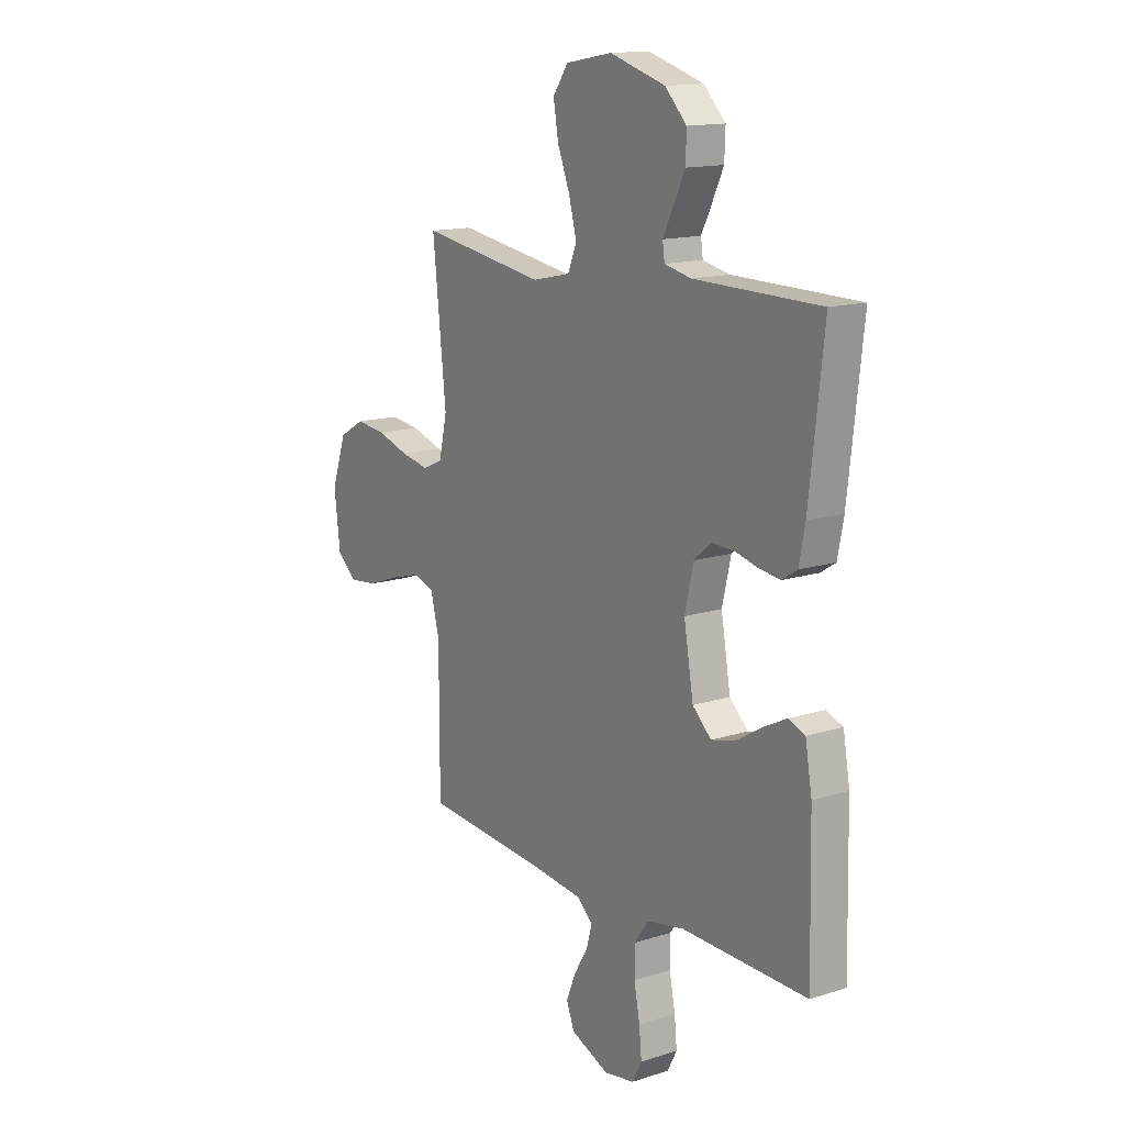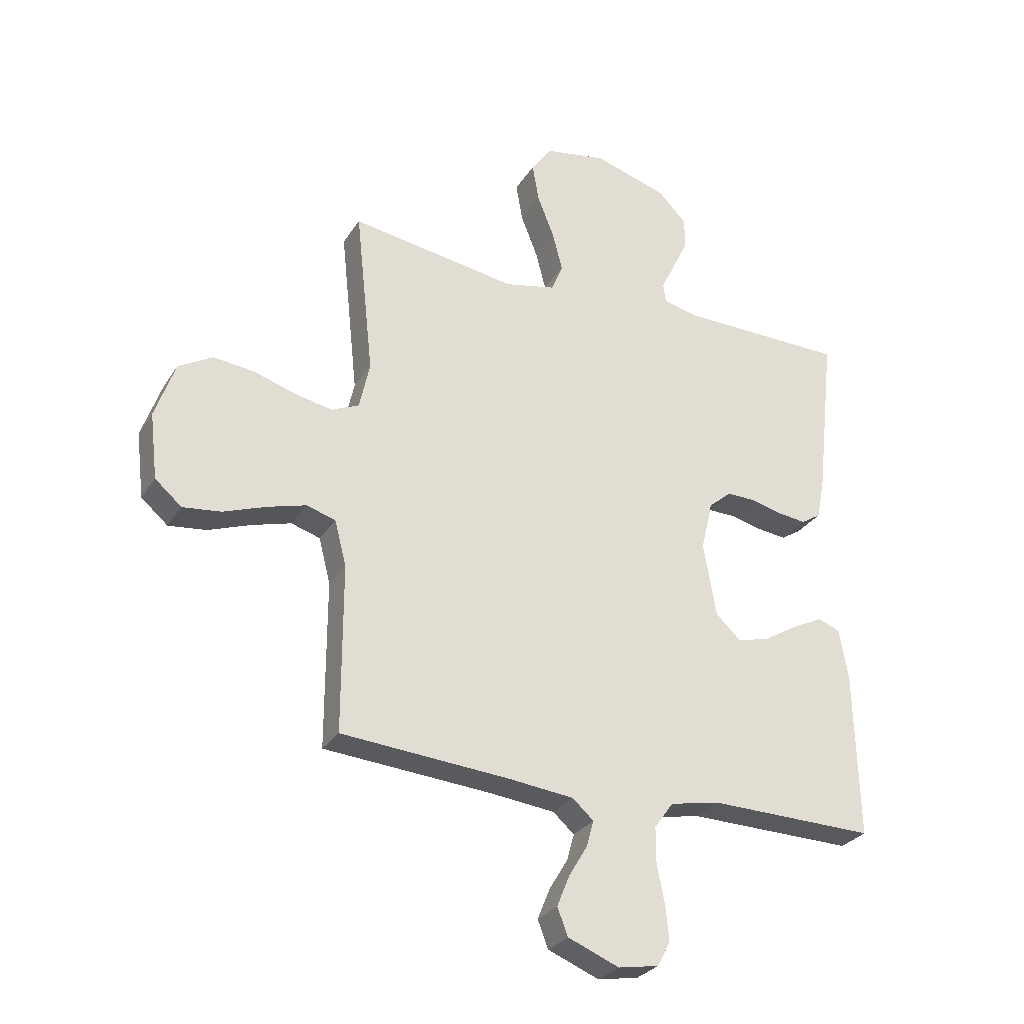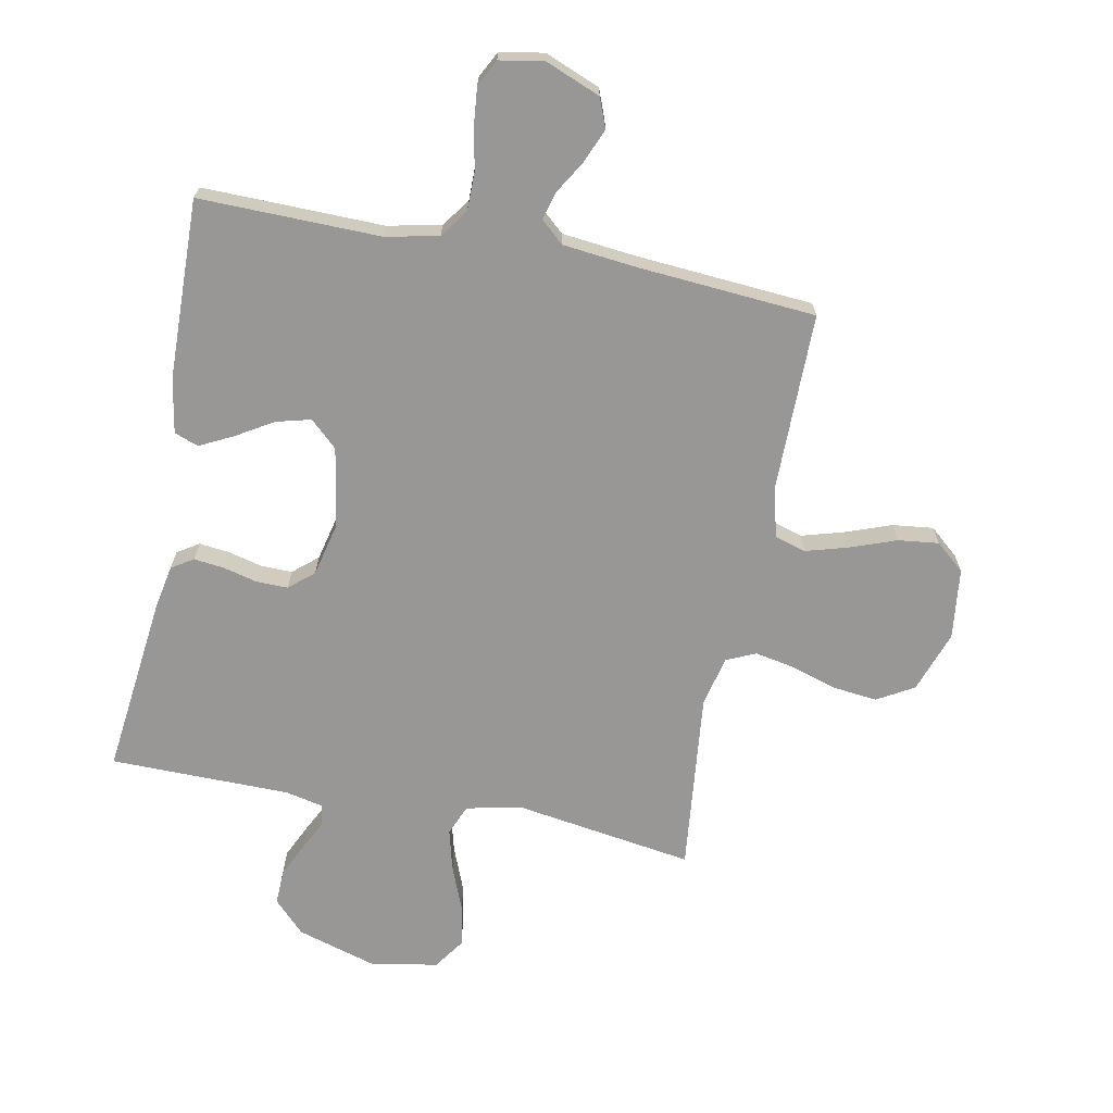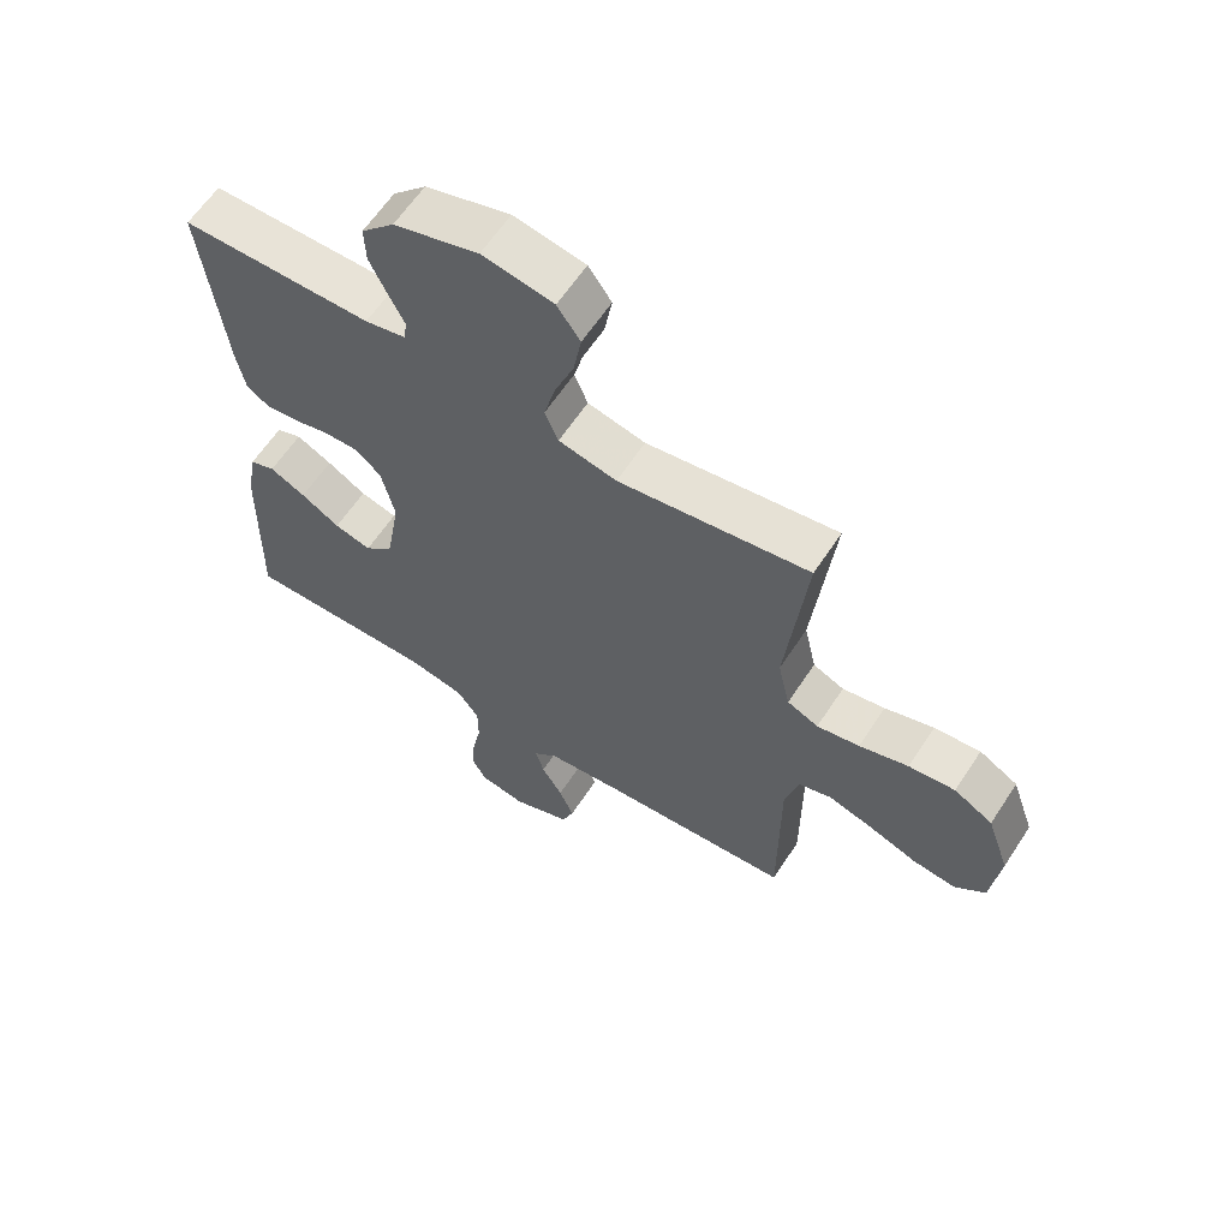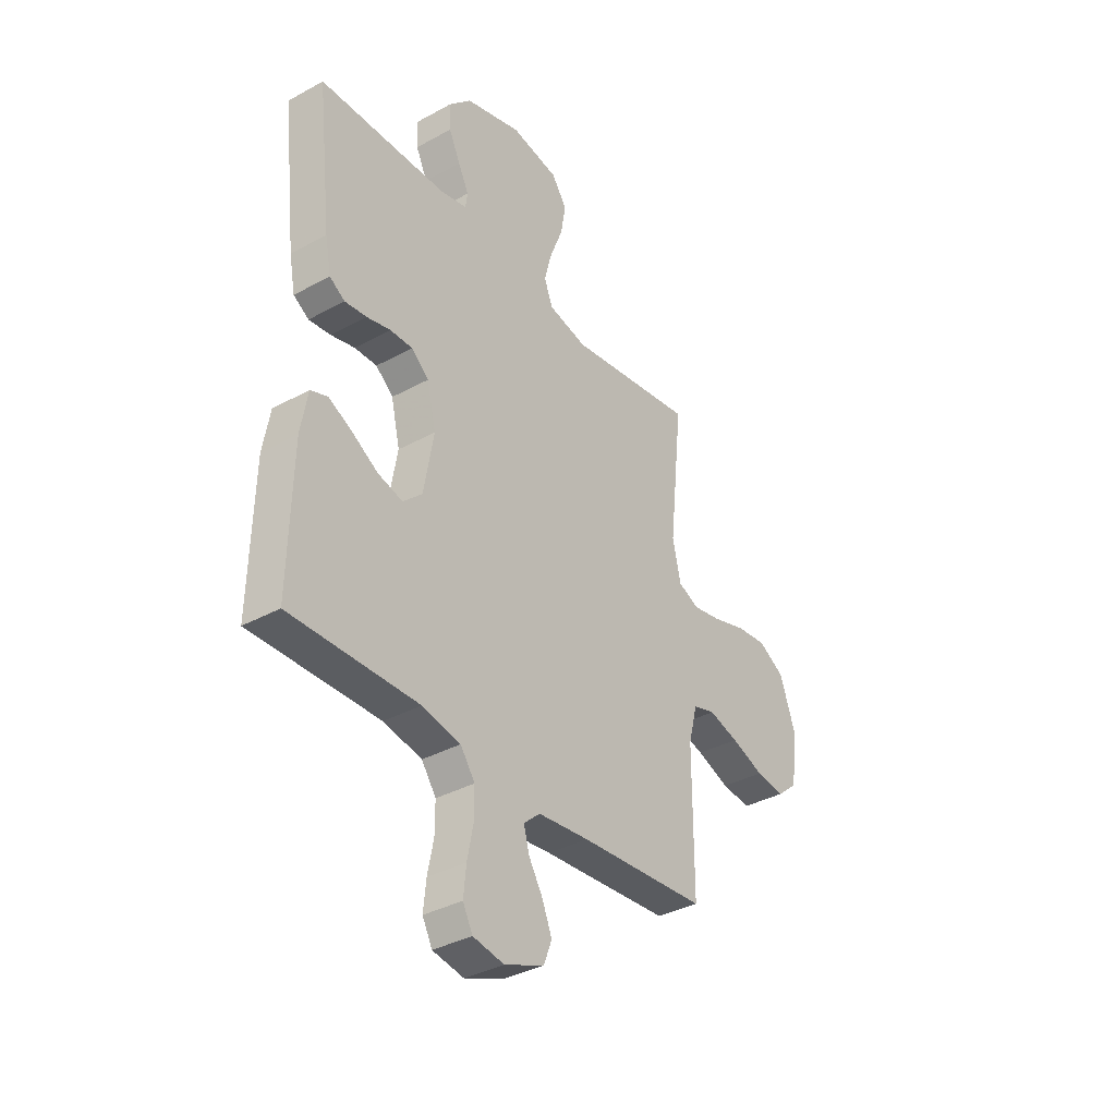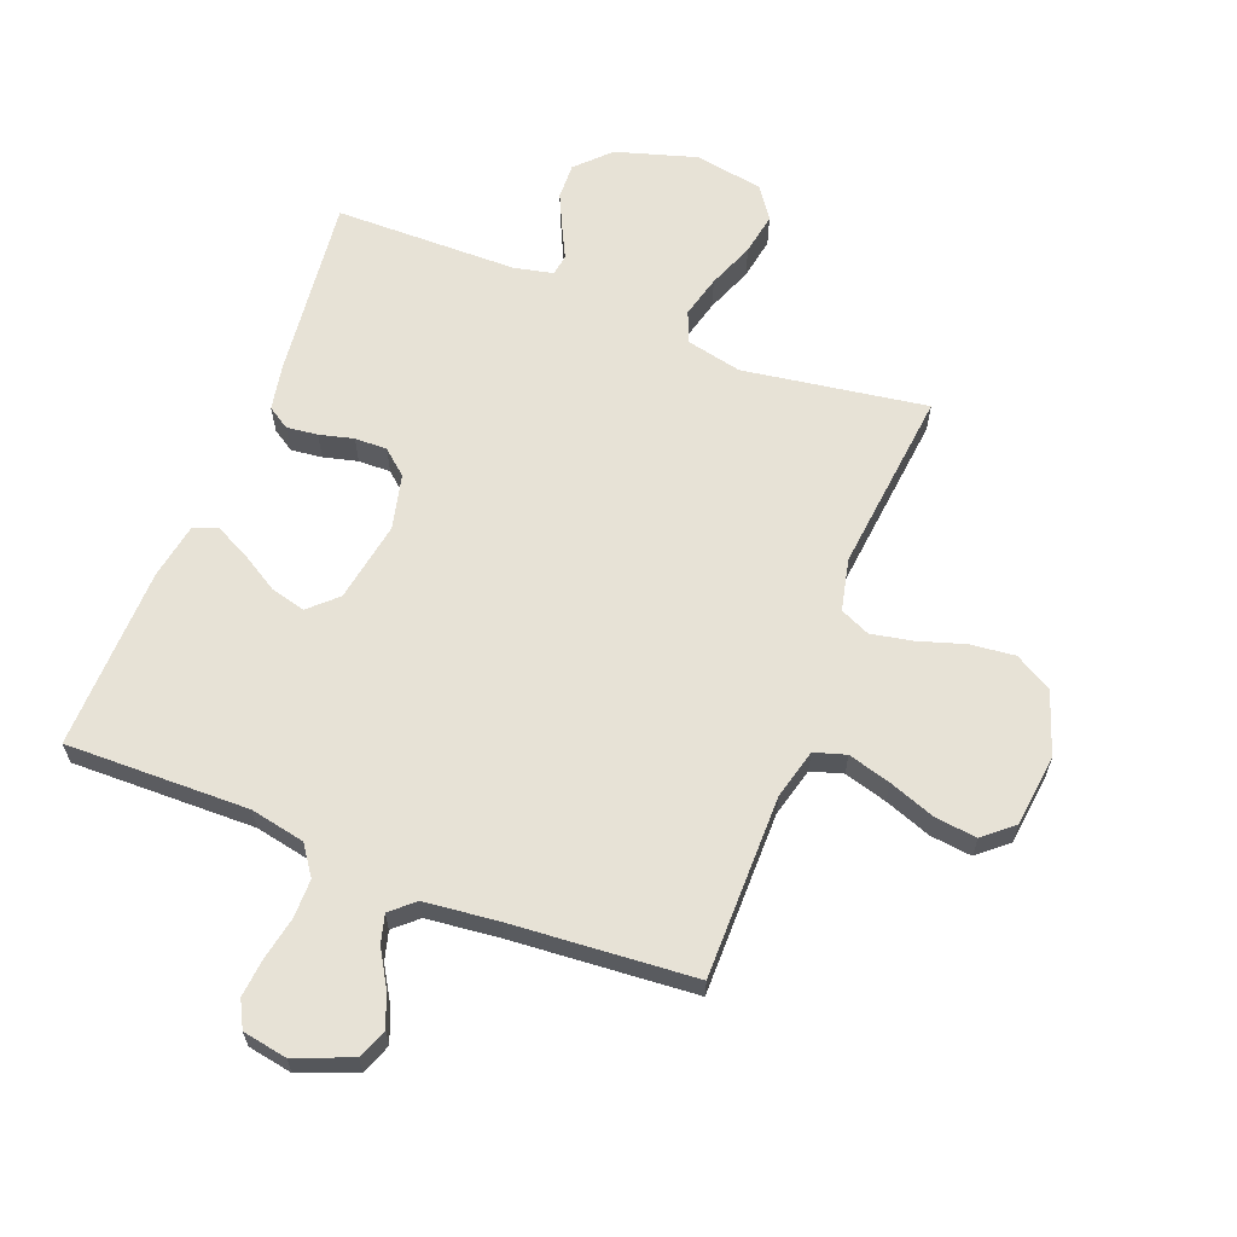
<metadata>
{"format":"obj","ext":"obj","renderer":"f3d","projection":"perspective","resolution":1024,"background":"white","views":[{"elev":14.5,"azim":55.4,"up":"+Z"},{"elev":-28.8,"azim":-26.3,"up":"+Z"},{"elev":-68.2,"azim":169.0,"up":"+Y"},{"elev":61.9,"azim":-146.8,"up":"+Z"},{"elev":-36.2,"azim":125.7,"up":"+Z"},{"elev":63.5,"azim":-158.8,"up":"+Y"}]}
</metadata>
<code>
v -0.5 0.07 -0.5
v -0.5 0.07 -0.2
v -0.521 0.07 -0.119
v -0.573 0.07 -0.103
v -0.643 0.07 -0.123
v -0.72 0.07 -0.151
v -0.788 0.07 -0.159
v -0.836 0.07 -0.118
v -0.85 0.07 0
v -0.814 0.07 0.103
v -0.753 0.07 0.138
v -0.68 0.07 0.13
v -0.603 0.07 0.106
v -0.536 0.07 0.093
v -0.487 0.07 0.115
v -0.468 0.07 0.2
v -0.5 0.07 0.5
v -0.2 0.07 0.454
v -0.109 0.07 0.474
v -0.088 0.07 0.525
v -0.106 0.07 0.594
v -0.136 0.07 0.67
v -0.148 0.07 0.739
v -0.112 0.07 0.791
v 0 0.07 0.811
v 0.133 0.07 0.771
v 0.185 0.07 0.718
v 0.183 0.07 0.659
v 0.156 0.07 0.602
v 0.131 0.07 0.552
v 0.136 0.07 0.517
v 0.2 0.07 0.503
v 0.5 0.07 0.5
v 0.466 0.07 0.2
v 0.452 0.07 0.127
v 0.416 0.07 0.104
v 0.365 0.07 0.11
v 0.309 0.07 0.124
v 0.256 0.07 0.125
v 0.215 0.07 0.09
v 0.194 0.07 0
v 0.217 0.07 -0.132
v 0.262 0.07 -0.174
v 0.32 0.07 -0.159
v 0.381 0.07 -0.122
v 0.437 0.07 -0.094
v 0.477 0.07 -0.109
v 0.493 0.07 -0.2
v 0.5 0.07 -0.5
v 0.2 0.07 -0.495
v 0.11 0.07 -0.513
v 0.076 0.07 -0.561
v 0.076 0.07 -0.625
v 0.09 0.07 -0.695
v 0.096 0.07 -0.757
v 0.073 0.07 -0.801
v 0 0.07 -0.814
v -0.092 0.07 -0.777
v -0.111 0.07 -0.728
v -0.088 0.07 -0.672
v -0.055 0.07 -0.617
v -0.042 0.07 -0.57
v -0.08 0.07 -0.536
v -0.2 0.07 -0.523
v -0.5 0 -0.5
v -0.5 0 -0.2
v -0.521 0 -0.119
v -0.573 0 -0.103
v -0.643 0 -0.123
v -0.72 0 -0.151
v -0.788 0 -0.159
v -0.836 0 -0.118
v -0.85 0 0
v -0.814 0 0.103
v -0.753 0 0.138
v -0.68 0 0.13
v -0.603 0 0.106
v -0.536 0 0.093
v -0.487 0 0.115
v -0.468 0 0.2
v -0.5 0 0.5
v -0.2 0 0.454
v -0.109 0 0.474
v -0.088 0 0.525
v -0.106 0 0.594
v -0.136 0 0.67
v -0.148 0 0.739
v -0.112 0 0.791
v 0 0 0.811
v 0.133 0 0.771
v 0.185 0 0.718
v 0.183 0 0.659
v 0.156 0 0.602
v 0.131 0 0.552
v 0.136 0 0.517
v 0.2 0 0.503
v 0.5 0 0.5
v 0.466 0 0.2
v 0.452 0 0.127
v 0.416 0 0.104
v 0.365 0 0.11
v 0.309 0 0.124
v 0.256 0 0.125
v 0.215 0 0.09
v 0.194 0 0
v 0.217 0 -0.132
v 0.262 0 -0.174
v 0.32 0 -0.159
v 0.381 0 -0.122
v 0.437 0 -0.094
v 0.477 0 -0.109
v 0.493 0 -0.2
v 0.5 0 -0.5
v 0.2 0 -0.495
v 0.11 0 -0.513
v 0.076 0 -0.561
v 0.076 0 -0.625
v 0.09 0 -0.695
v 0.096 0 -0.757
v 0.073 0 -0.801
v 0 0 -0.814
v -0.092 0 -0.777
v -0.111 0 -0.728
v -0.088 0 -0.672
v -0.055 0 -0.617
v -0.042 0 -0.57
v -0.08 0 -0.536
v -0.2 0 -0.523
f 59 60 61
f 58 59 61
f 57 58 61
f 56 57 61
f 55 56 61
f 54 55 61
f 53 54 61
f 52 53 61 62
f 51 52 62 63
f 48 49 50
f 47 48 50
f 46 47 50
f 45 46 50
f 44 45 50
f 51 63 64
f 50 51 64
f 44 50 64
f 43 44 64
f 36 37 38
f 35 36 38
f 34 35 38
f 33 34 38
f 32 33 38
f 31 32 38 39
f 28 29 30
f 27 28 30
f 26 27 30
f 25 26 30
f 24 25 30
f 23 24 30
f 22 23 30
f 21 22 30
f 20 21 30 31
f 31 39 40
f 20 31 40
f 19 20 40
f 16 17 18
f 19 40 41
f 18 19 41
f 16 18 41
f 15 16 41
f 11 12 13
f 10 11 13
f 9 10 13
f 8 9 13
f 7 8 13
f 6 7 13
f 5 6 13
f 4 5 13 14
f 64 1 2
f 43 64 2
f 42 43 2
f 15 41 42
f 14 15 42
f 4 14 42
f 3 4 42
f 2 3 42
f 125 124 123
f 125 123 122
f 125 122 121
f 125 121 120
f 125 120 119
f 125 119 118
f 125 118 117
f 126 125 117 116
f 127 126 116 115
f 114 113 112
f 114 112 111
f 114 111 110
f 114 110 109
f 114 109 108
f 128 127 115
f 128 115 114
f 128 114 108
f 128 108 107
f 102 101 100
f 102 100 99
f 102 99 98
f 102 98 97
f 102 97 96
f 103 102 96 95
f 94 93 92
f 94 92 91
f 94 91 90
f 94 90 89
f 94 89 88
f 94 88 87
f 94 87 86
f 94 86 85
f 95 94 85 84
f 104 103 95
f 104 95 84
f 104 84 83
f 82 81 80
f 105 104 83
f 105 83 82
f 105 82 80
f 105 80 79
f 77 76 75
f 77 75 74
f 77 74 73
f 77 73 72
f 77 72 71
f 77 71 70
f 77 70 69
f 78 77 69 68
f 66 65 128
f 66 128 107
f 66 107 106
f 106 105 79
f 106 79 78
f 106 78 68
f 106 68 67
f 106 67 66
f 1 65 66 2
f 2 66 67 3
f 3 67 68 4
f 4 68 69 5
f 5 69 70 6
f 6 70 71 7
f 7 71 72 8
f 8 72 73 9
f 9 73 74 10
f 10 74 75 11
f 11 75 76 12
f 12 76 77 13
f 13 77 78 14
f 14 78 79 15
f 15 79 80 16
f 16 80 81 17
f 17 81 82 18
f 18 82 83 19
f 19 83 84 20
f 20 84 85 21
f 21 85 86 22
f 22 86 87 23
f 23 87 88 24
f 24 88 89 25
f 25 89 90 26
f 26 90 91 27
f 27 91 92 28
f 28 92 93 29
f 29 93 94 30
f 30 94 95 31
f 31 95 96 32
f 32 96 97 33
f 33 97 98 34
f 34 98 99 35
f 35 99 100 36
f 36 100 101 37
f 37 101 102 38
f 38 102 103 39
f 39 103 104 40
f 40 104 105 41
f 41 105 106 42
f 42 106 107 43
f 43 107 108 44
f 44 108 109 45
f 45 109 110 46
f 46 110 111 47
f 47 111 112 48
f 48 112 113 49
f 49 113 114 50
f 50 114 115 51
f 51 115 116 52
f 52 116 117 53
f 53 117 118 54
f 54 118 119 55
f 55 119 120 56
f 56 120 121 57
f 57 121 122 58
f 58 122 123 59
f 59 123 124 60
f 60 124 125 61
f 61 125 126 62
f 62 126 127 63
f 63 127 128 64
f 64 128 65 1

</code>
